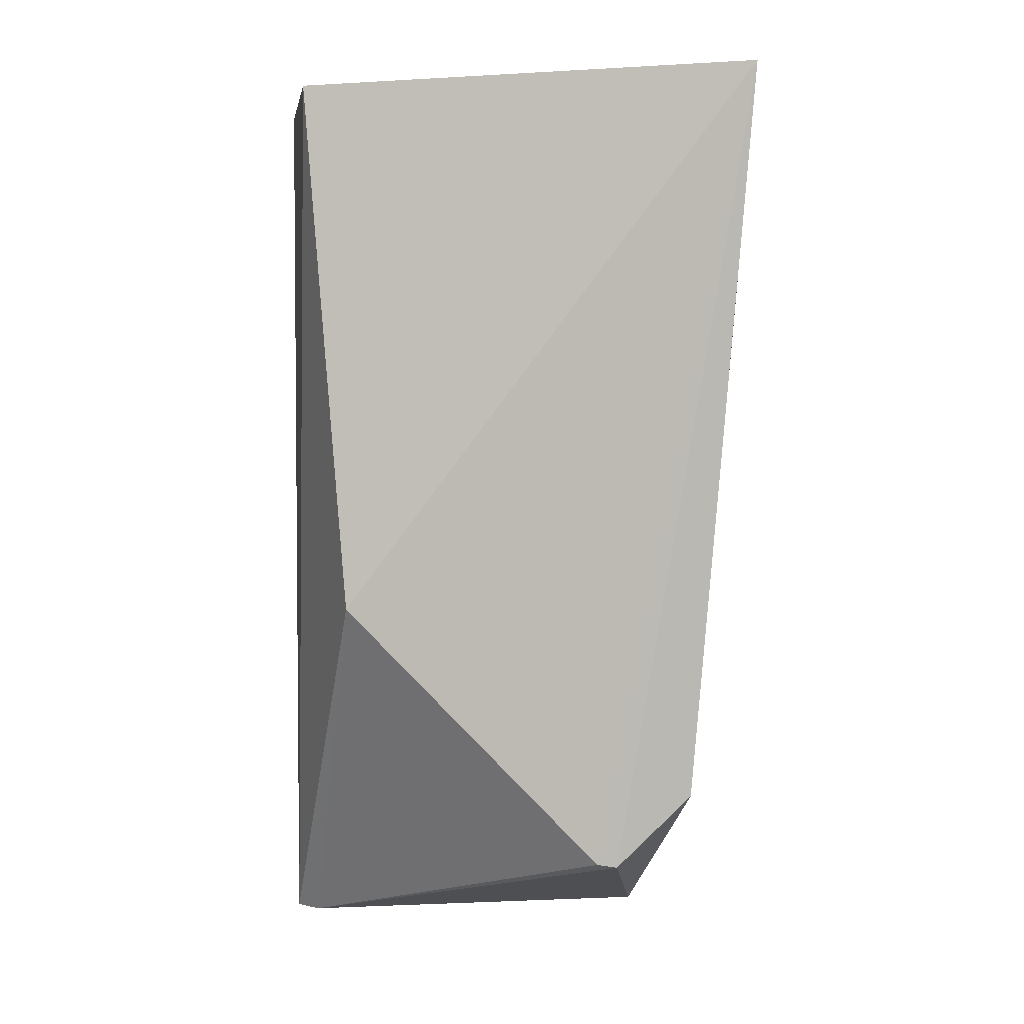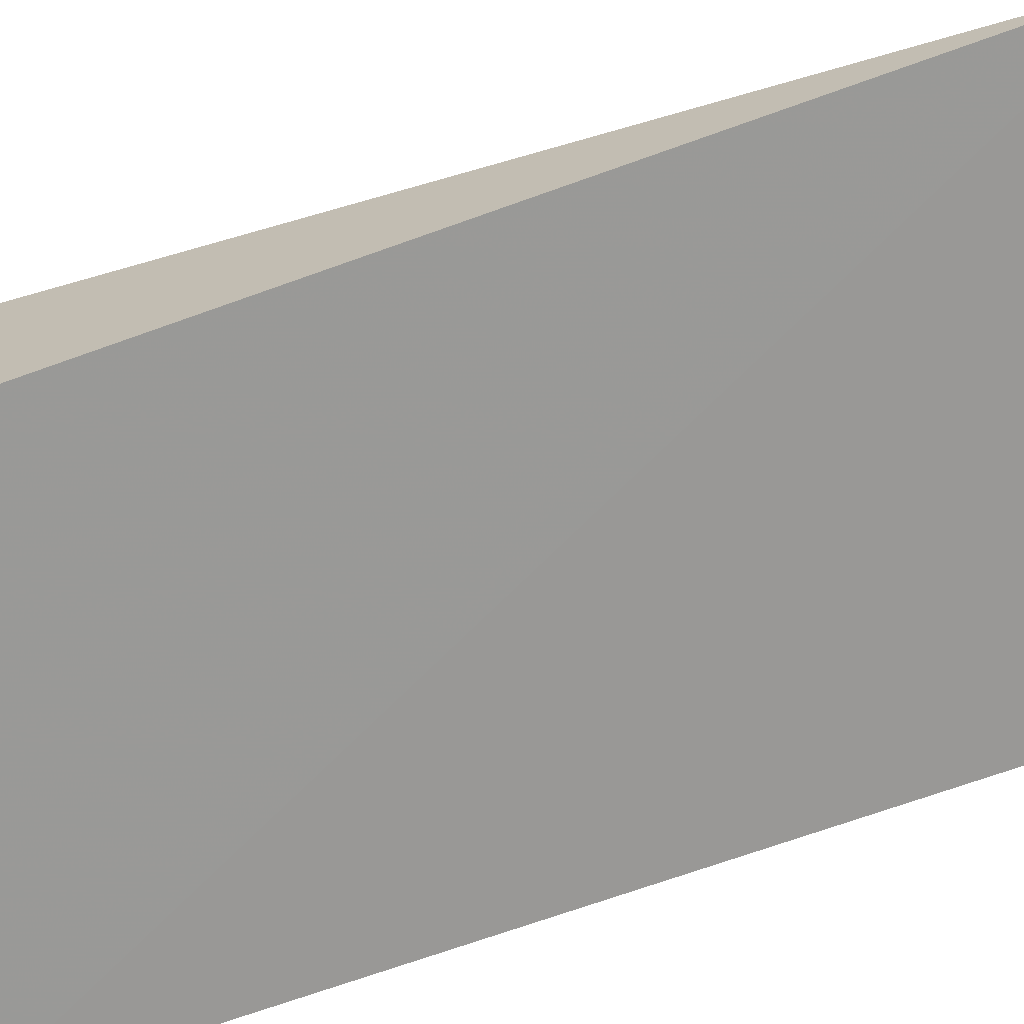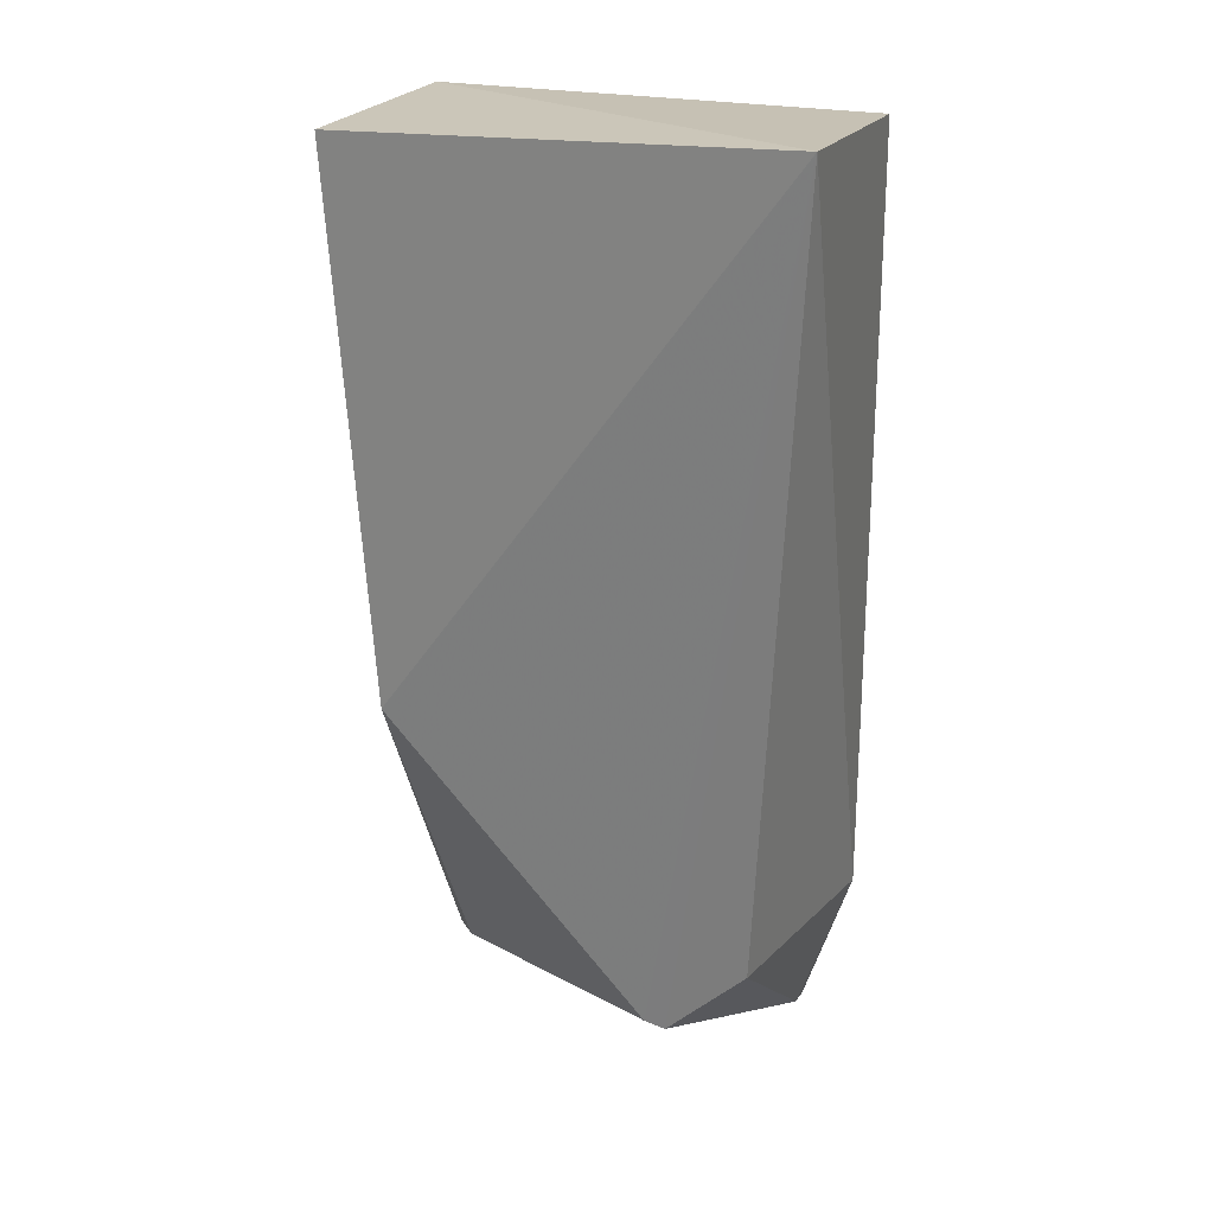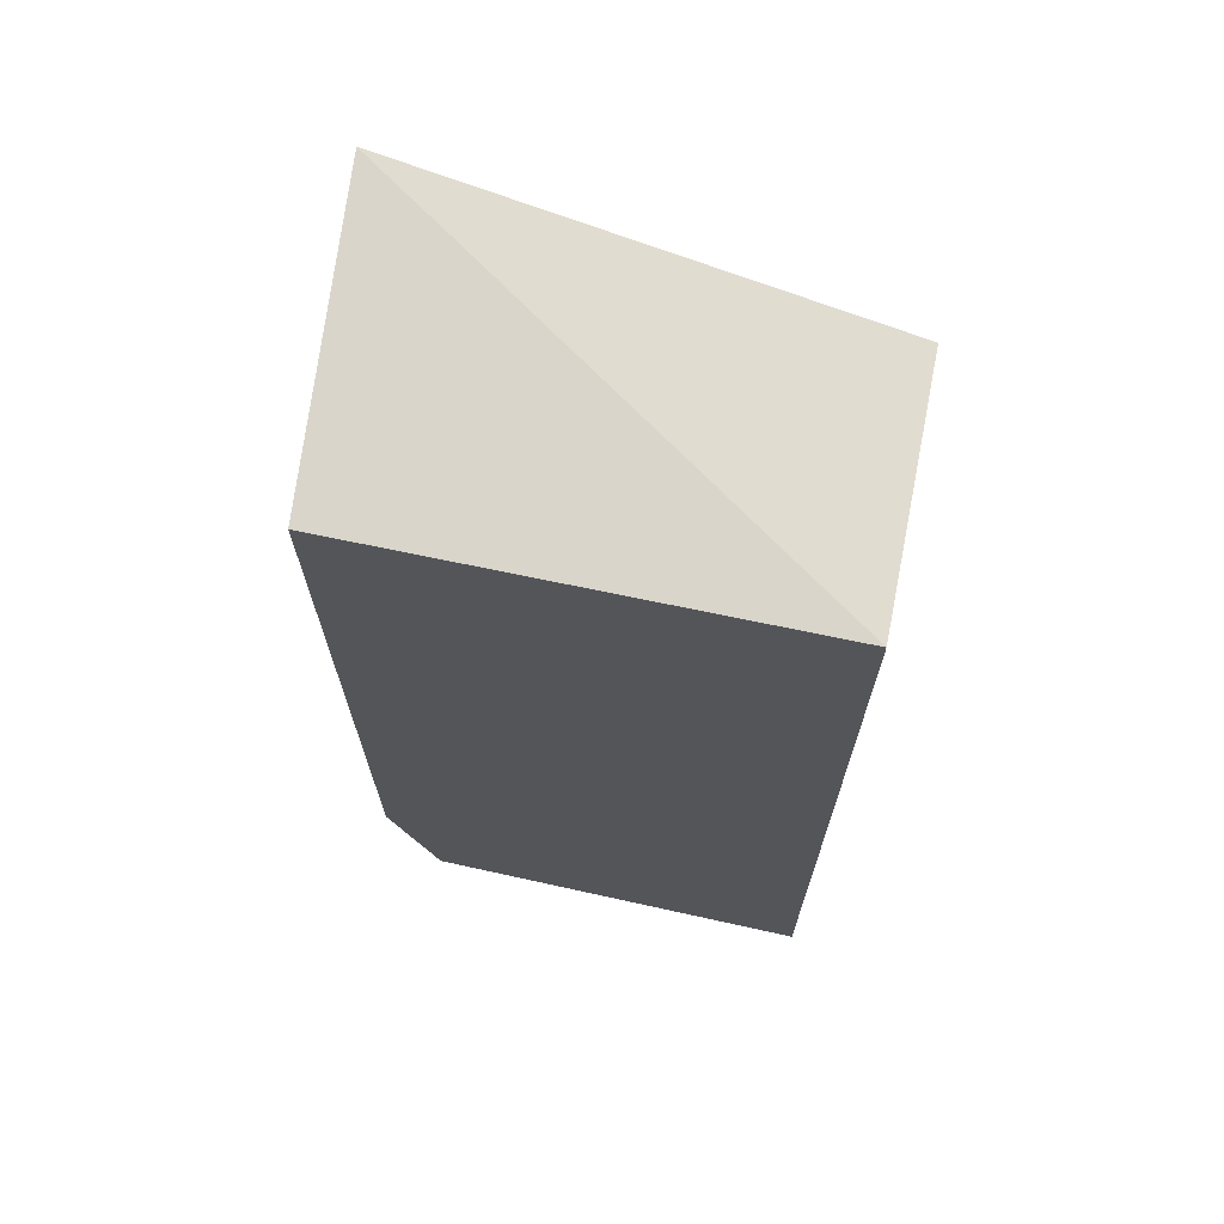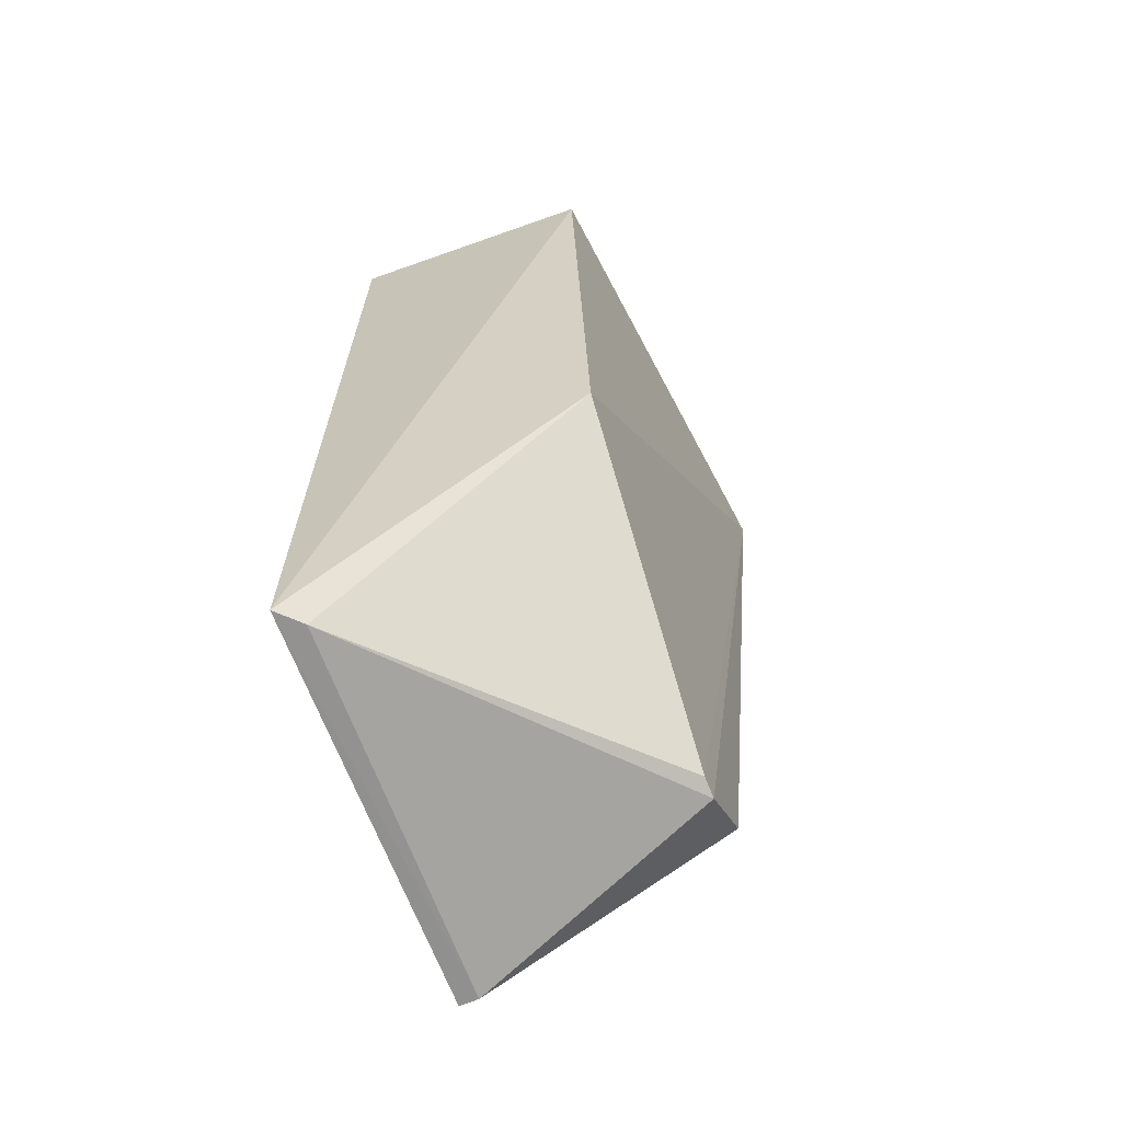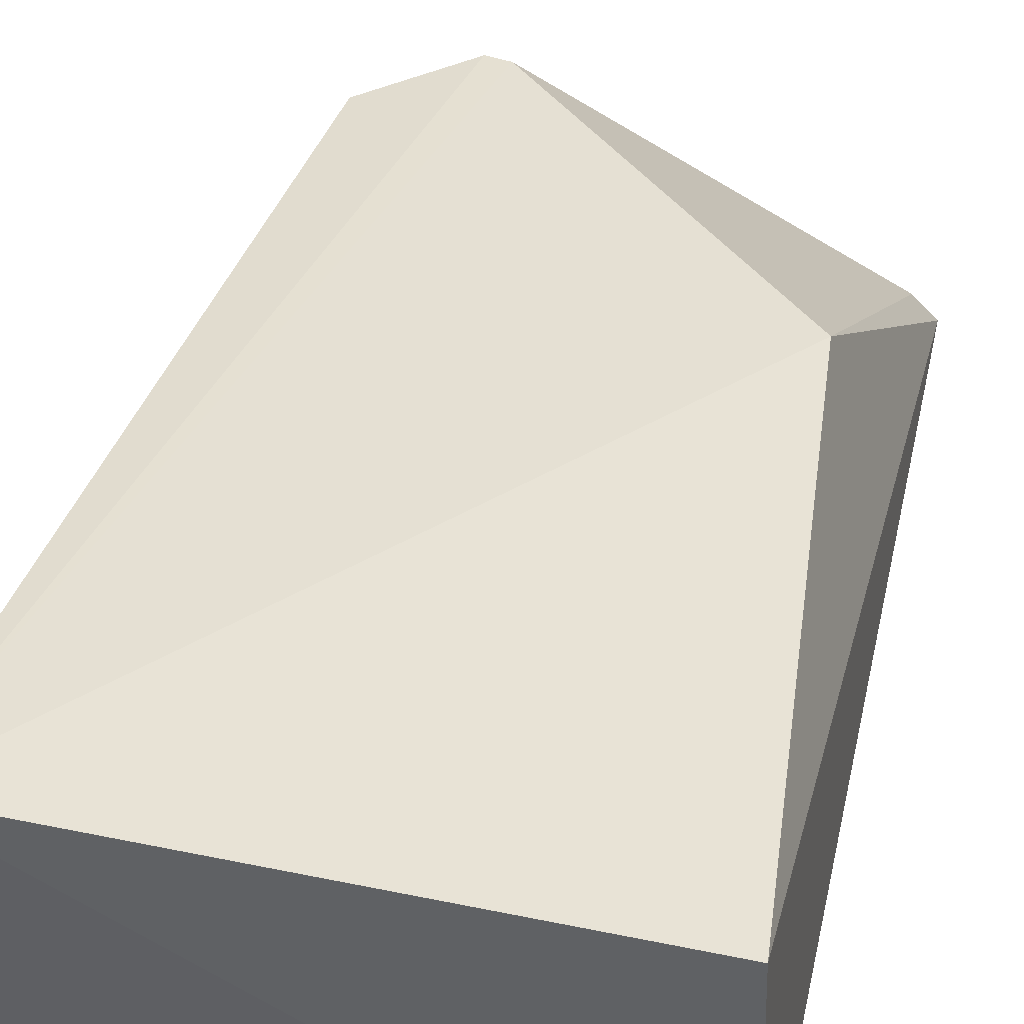
<metadata>
{"format":"obj","ext":"obj","renderer":"f3d","projection":"perspective","resolution":1024,"background":"white","views":[{"elev":3.7,"azim":-7.3,"up":"+Y"},{"elev":-68.3,"azim":-70.0,"up":"+Z"},{"elev":23.0,"azim":22.1,"up":"+Y"},{"elev":69.3,"azim":-167.3,"up":"+Y"},{"elev":-66.4,"azim":-69.1,"up":"+Y"},{"elev":39.6,"azim":-168.0,"up":"+Z"}]}
</metadata>
<code>
v 0.07605 0.006418 0.04966
v 0.06758 -0.1151 0.04168
v 0.07173 0.002114 0.001548
v 0.002515 0.00208 0.002446
v 0.003389 0.002145 0.04134
v 0.002451 -0.142 0.001908
v 0.07174 -0.1192 0.001527
v 0.009809 -0.08255 0.04149
v 0.06401 -0.142 0.004589
v 0.055 -0.1269 0.04157
v 0.06415 -0.1419 0.001635
v 0.05166 -0.1263 0.04147
v 0.005842 -0.142 0.005331
f 1 3 4
f 5 1 4
f 6 4 3
f 6 5 4
f 7 1 2
f 7 3 1
f 7 6 3
f 8 1 5
f 8 5 6
f 9 7 2
f 10 2 1
f 10 9 2
f 11 9 6
f 11 6 7
f 11 7 9
f 12 10 1
f 12 1 8
f 13 6 9
f 13 9 10
f 13 10 12
f 13 12 8
f 13 8 6

</code>
